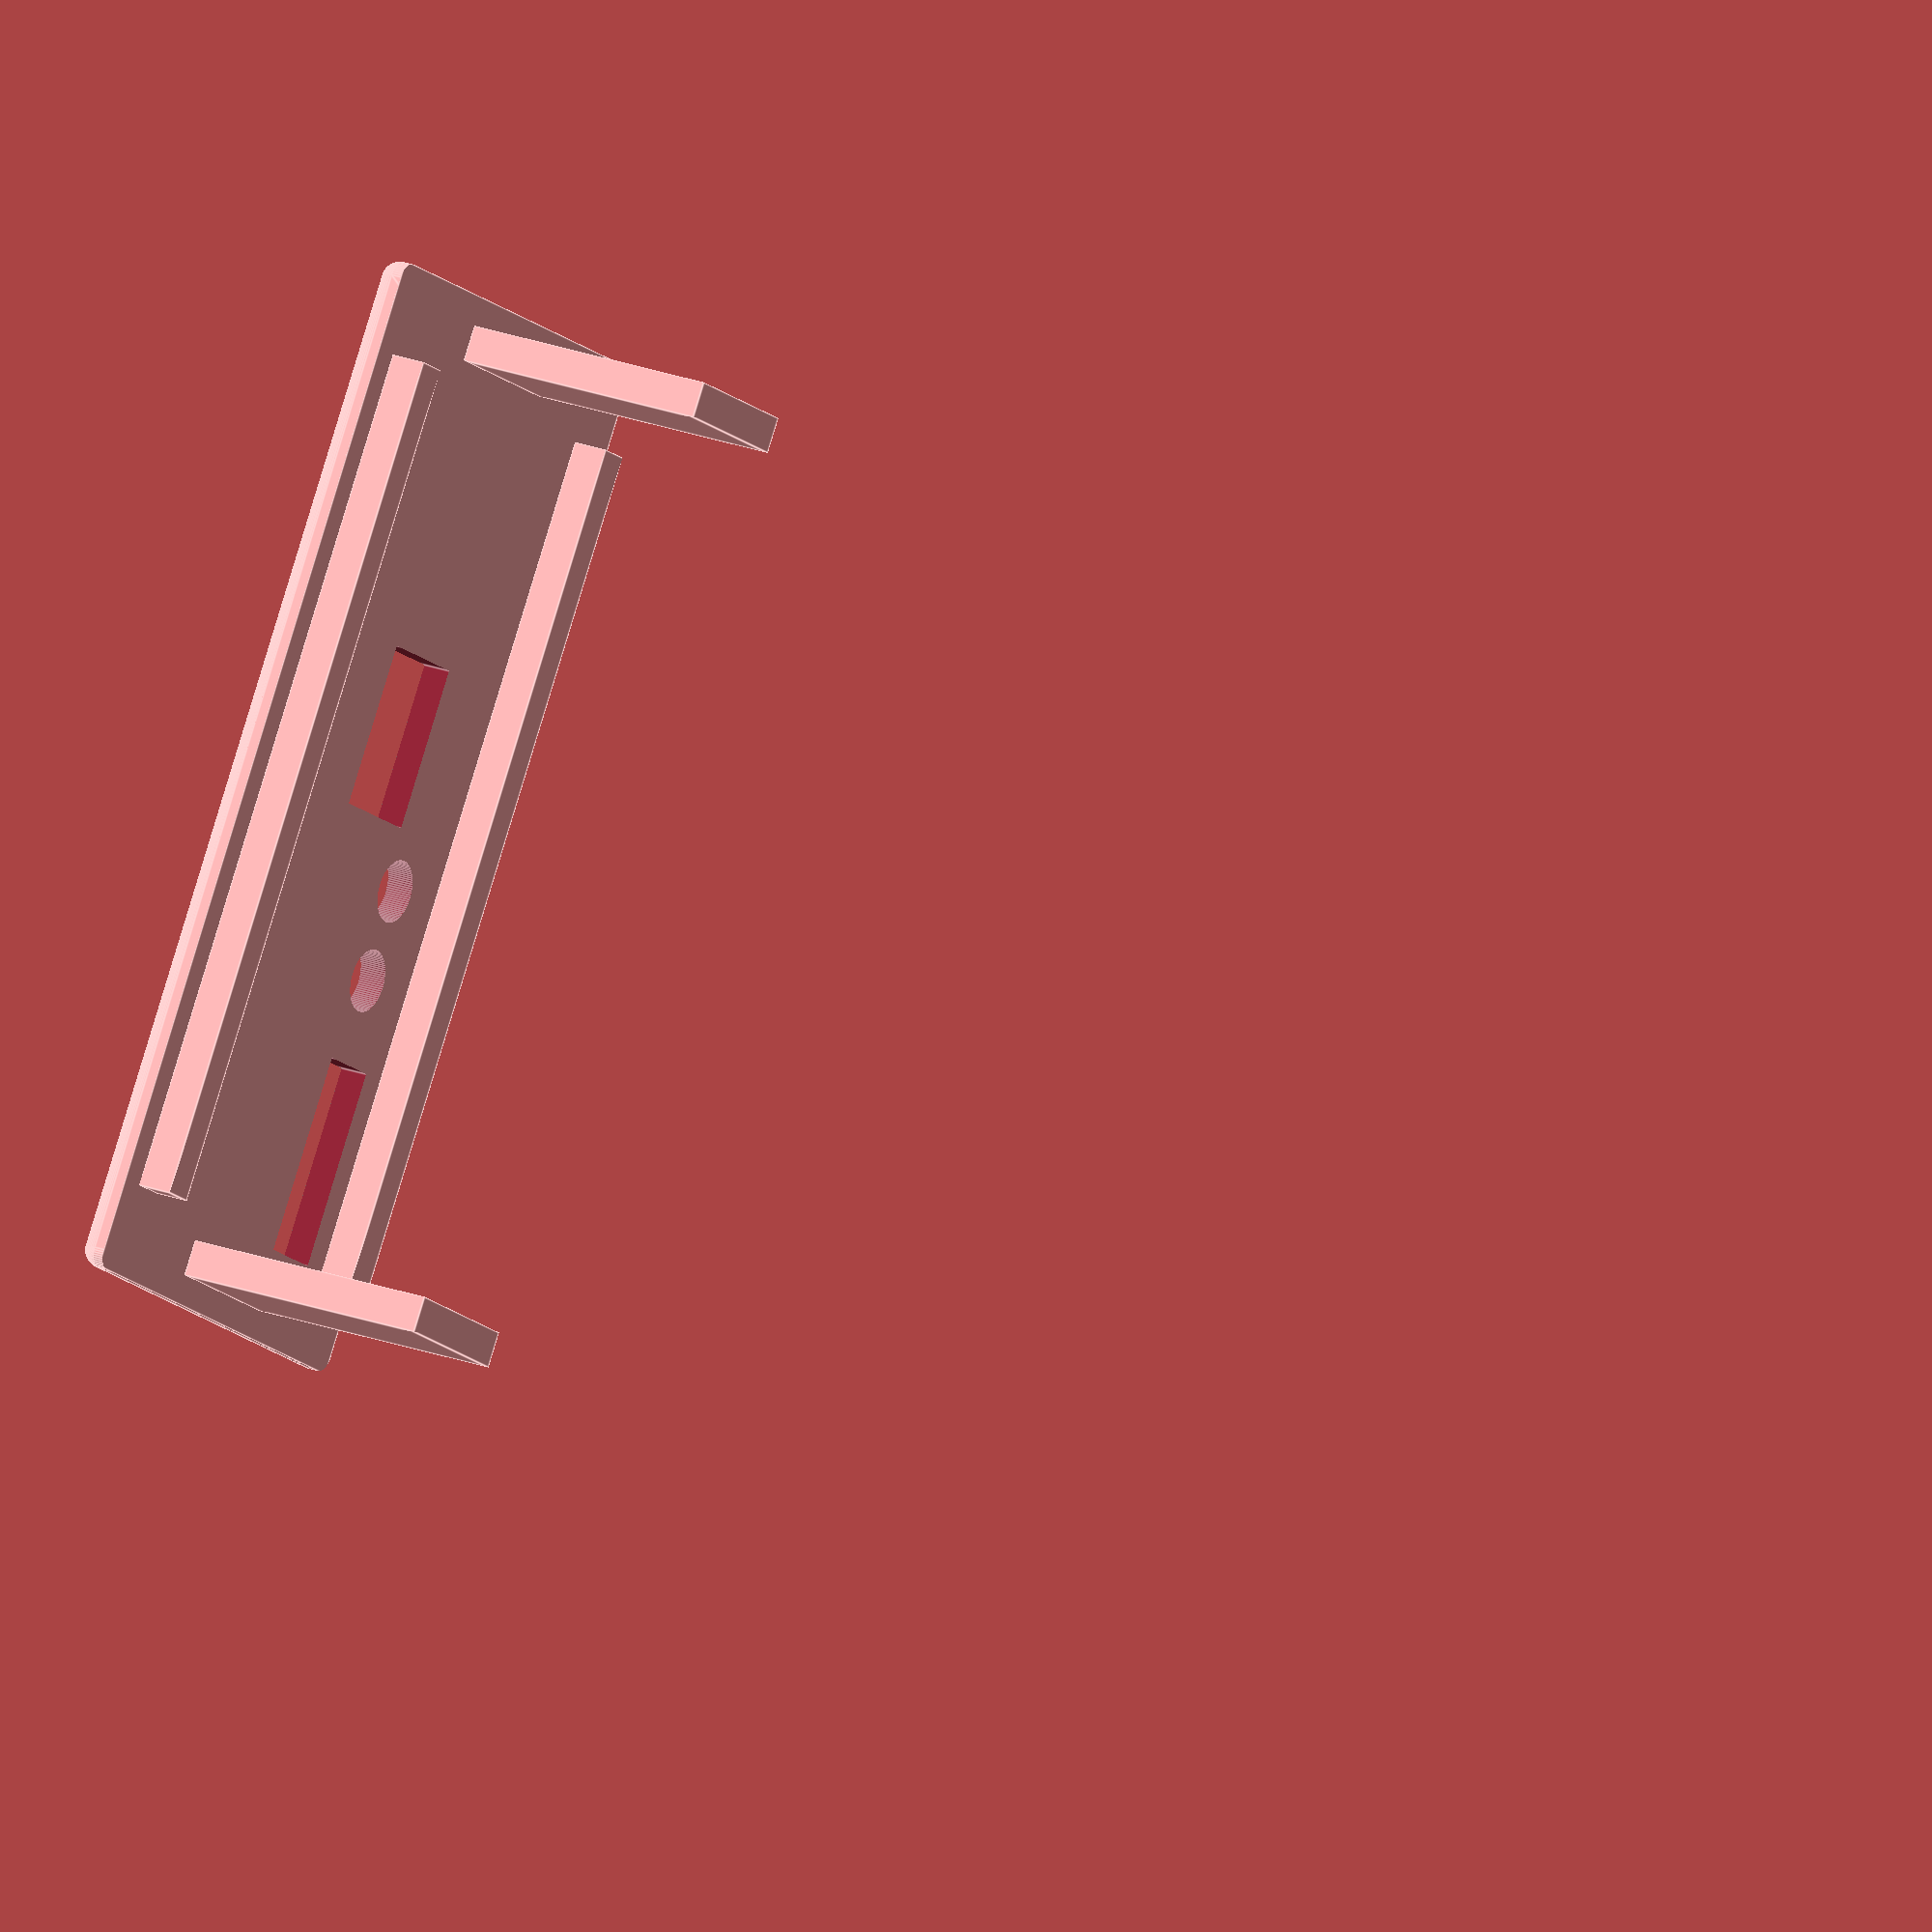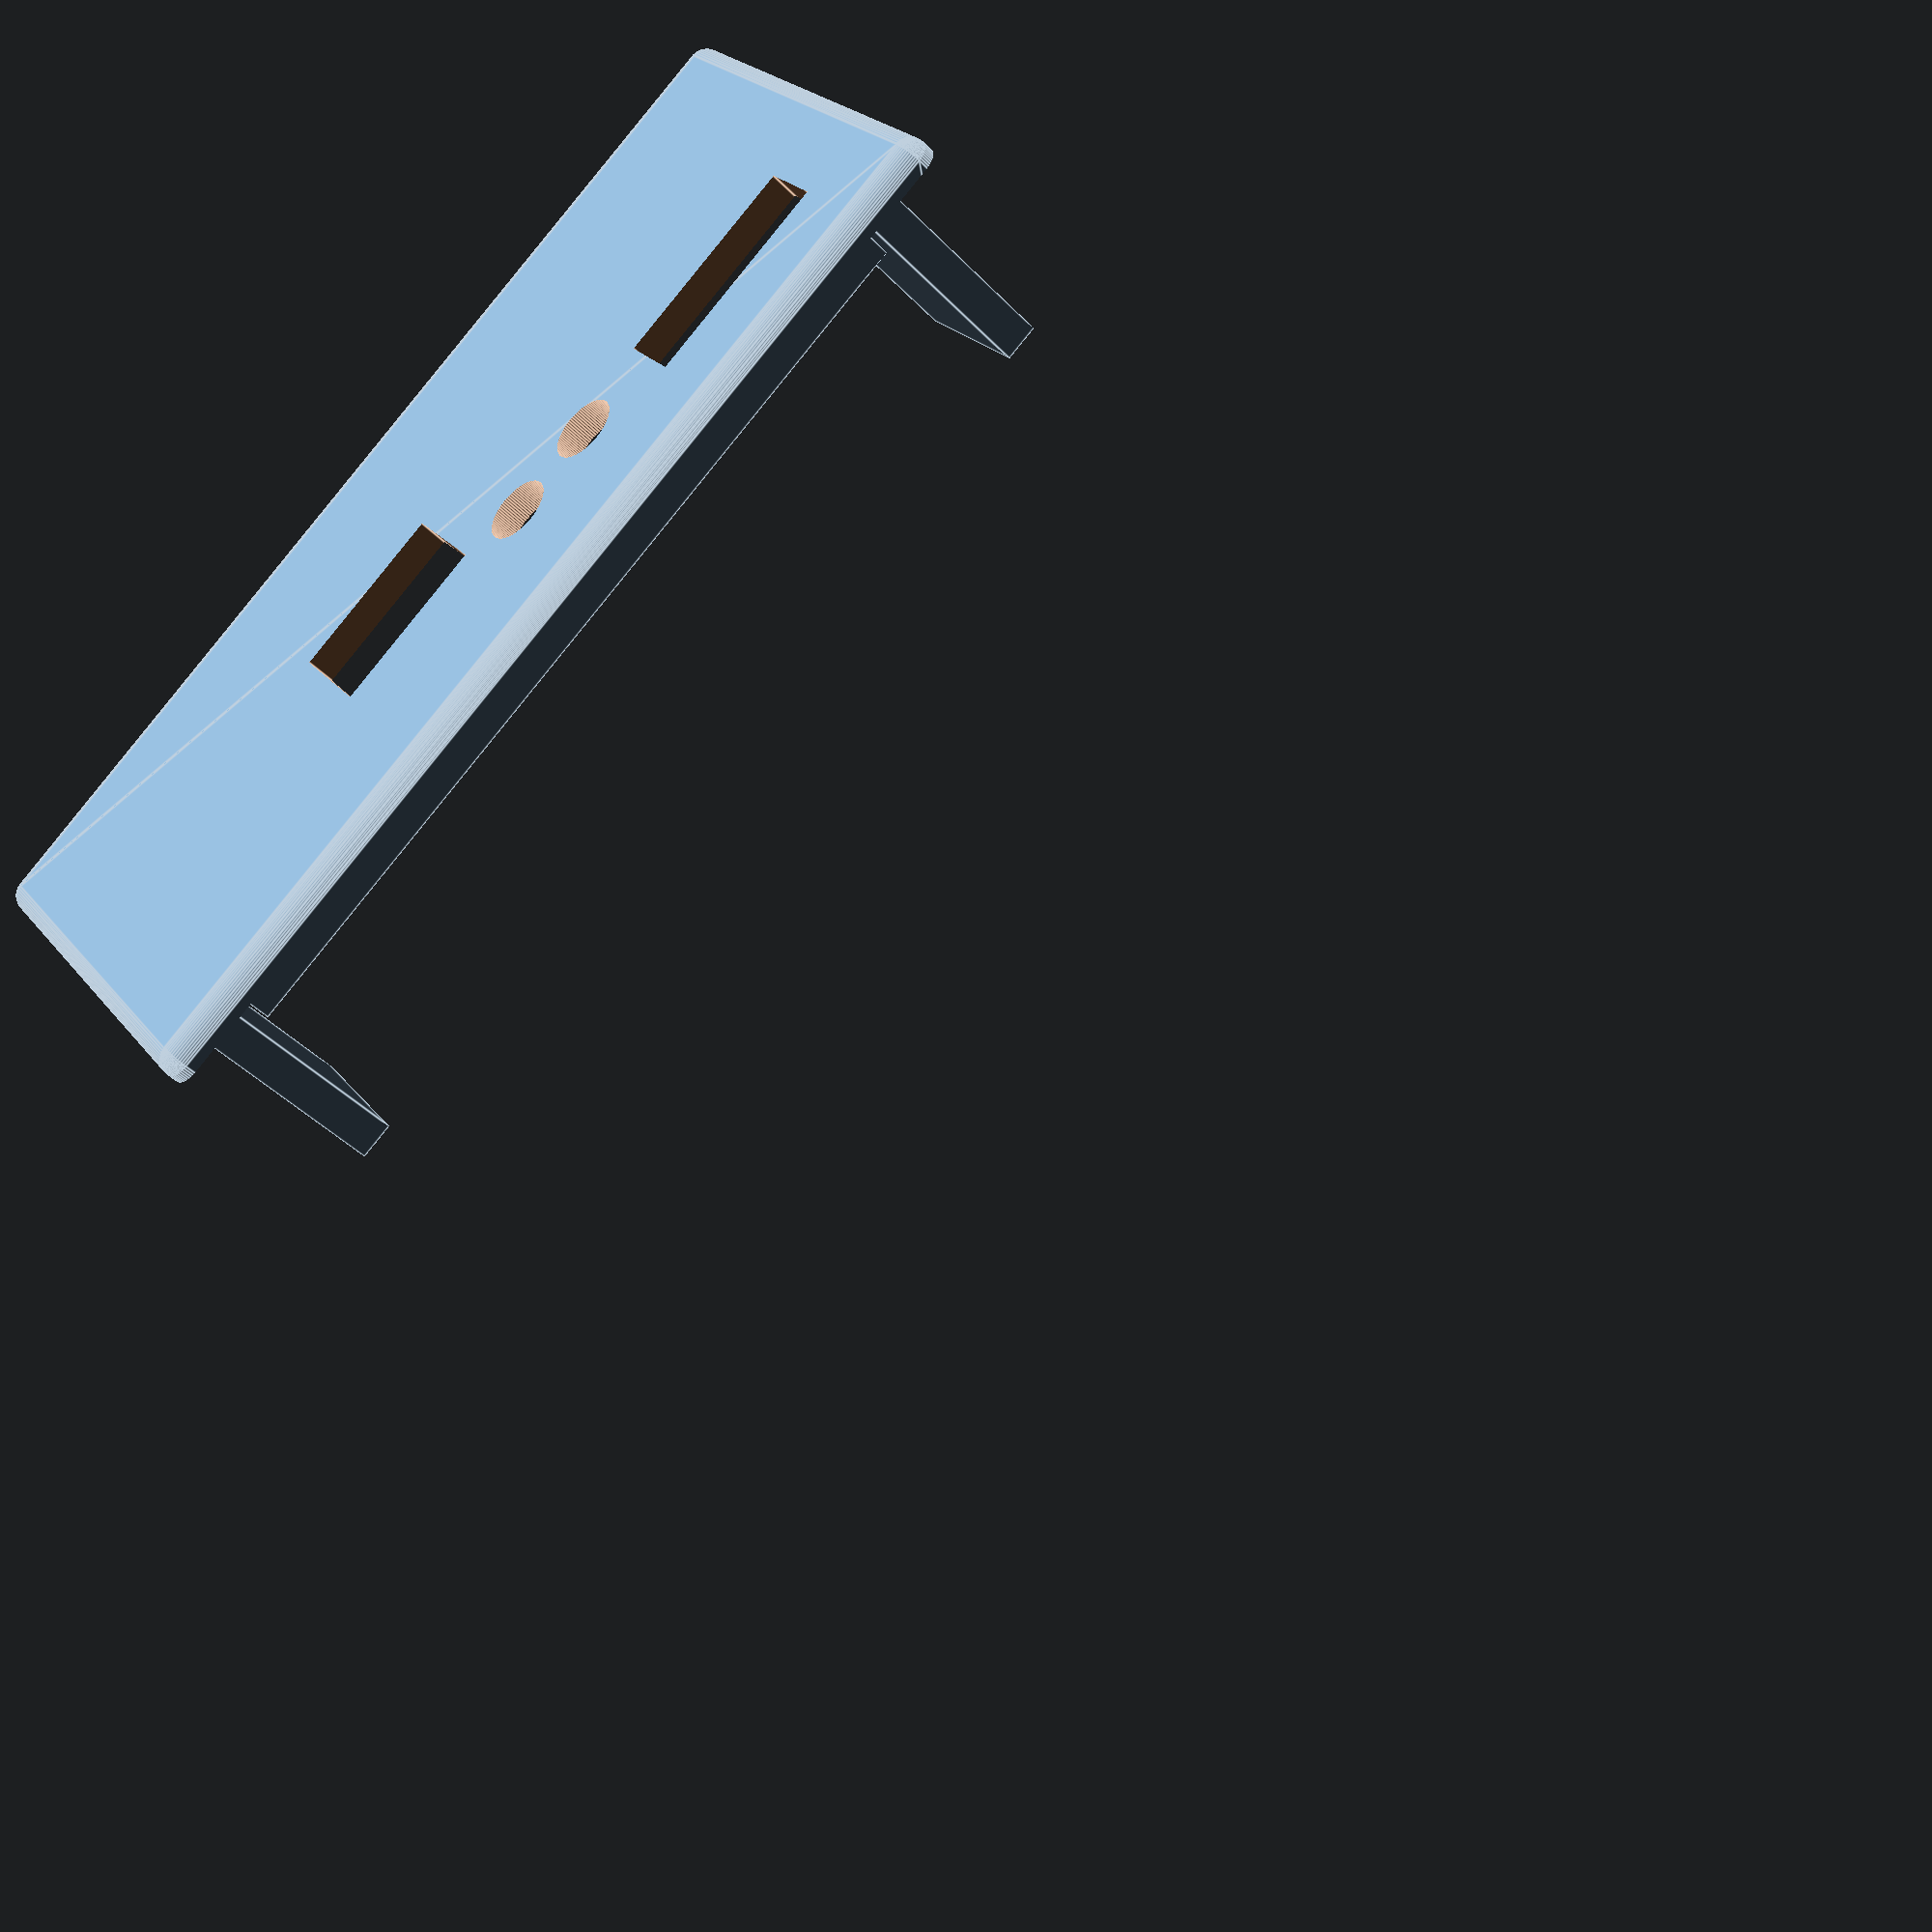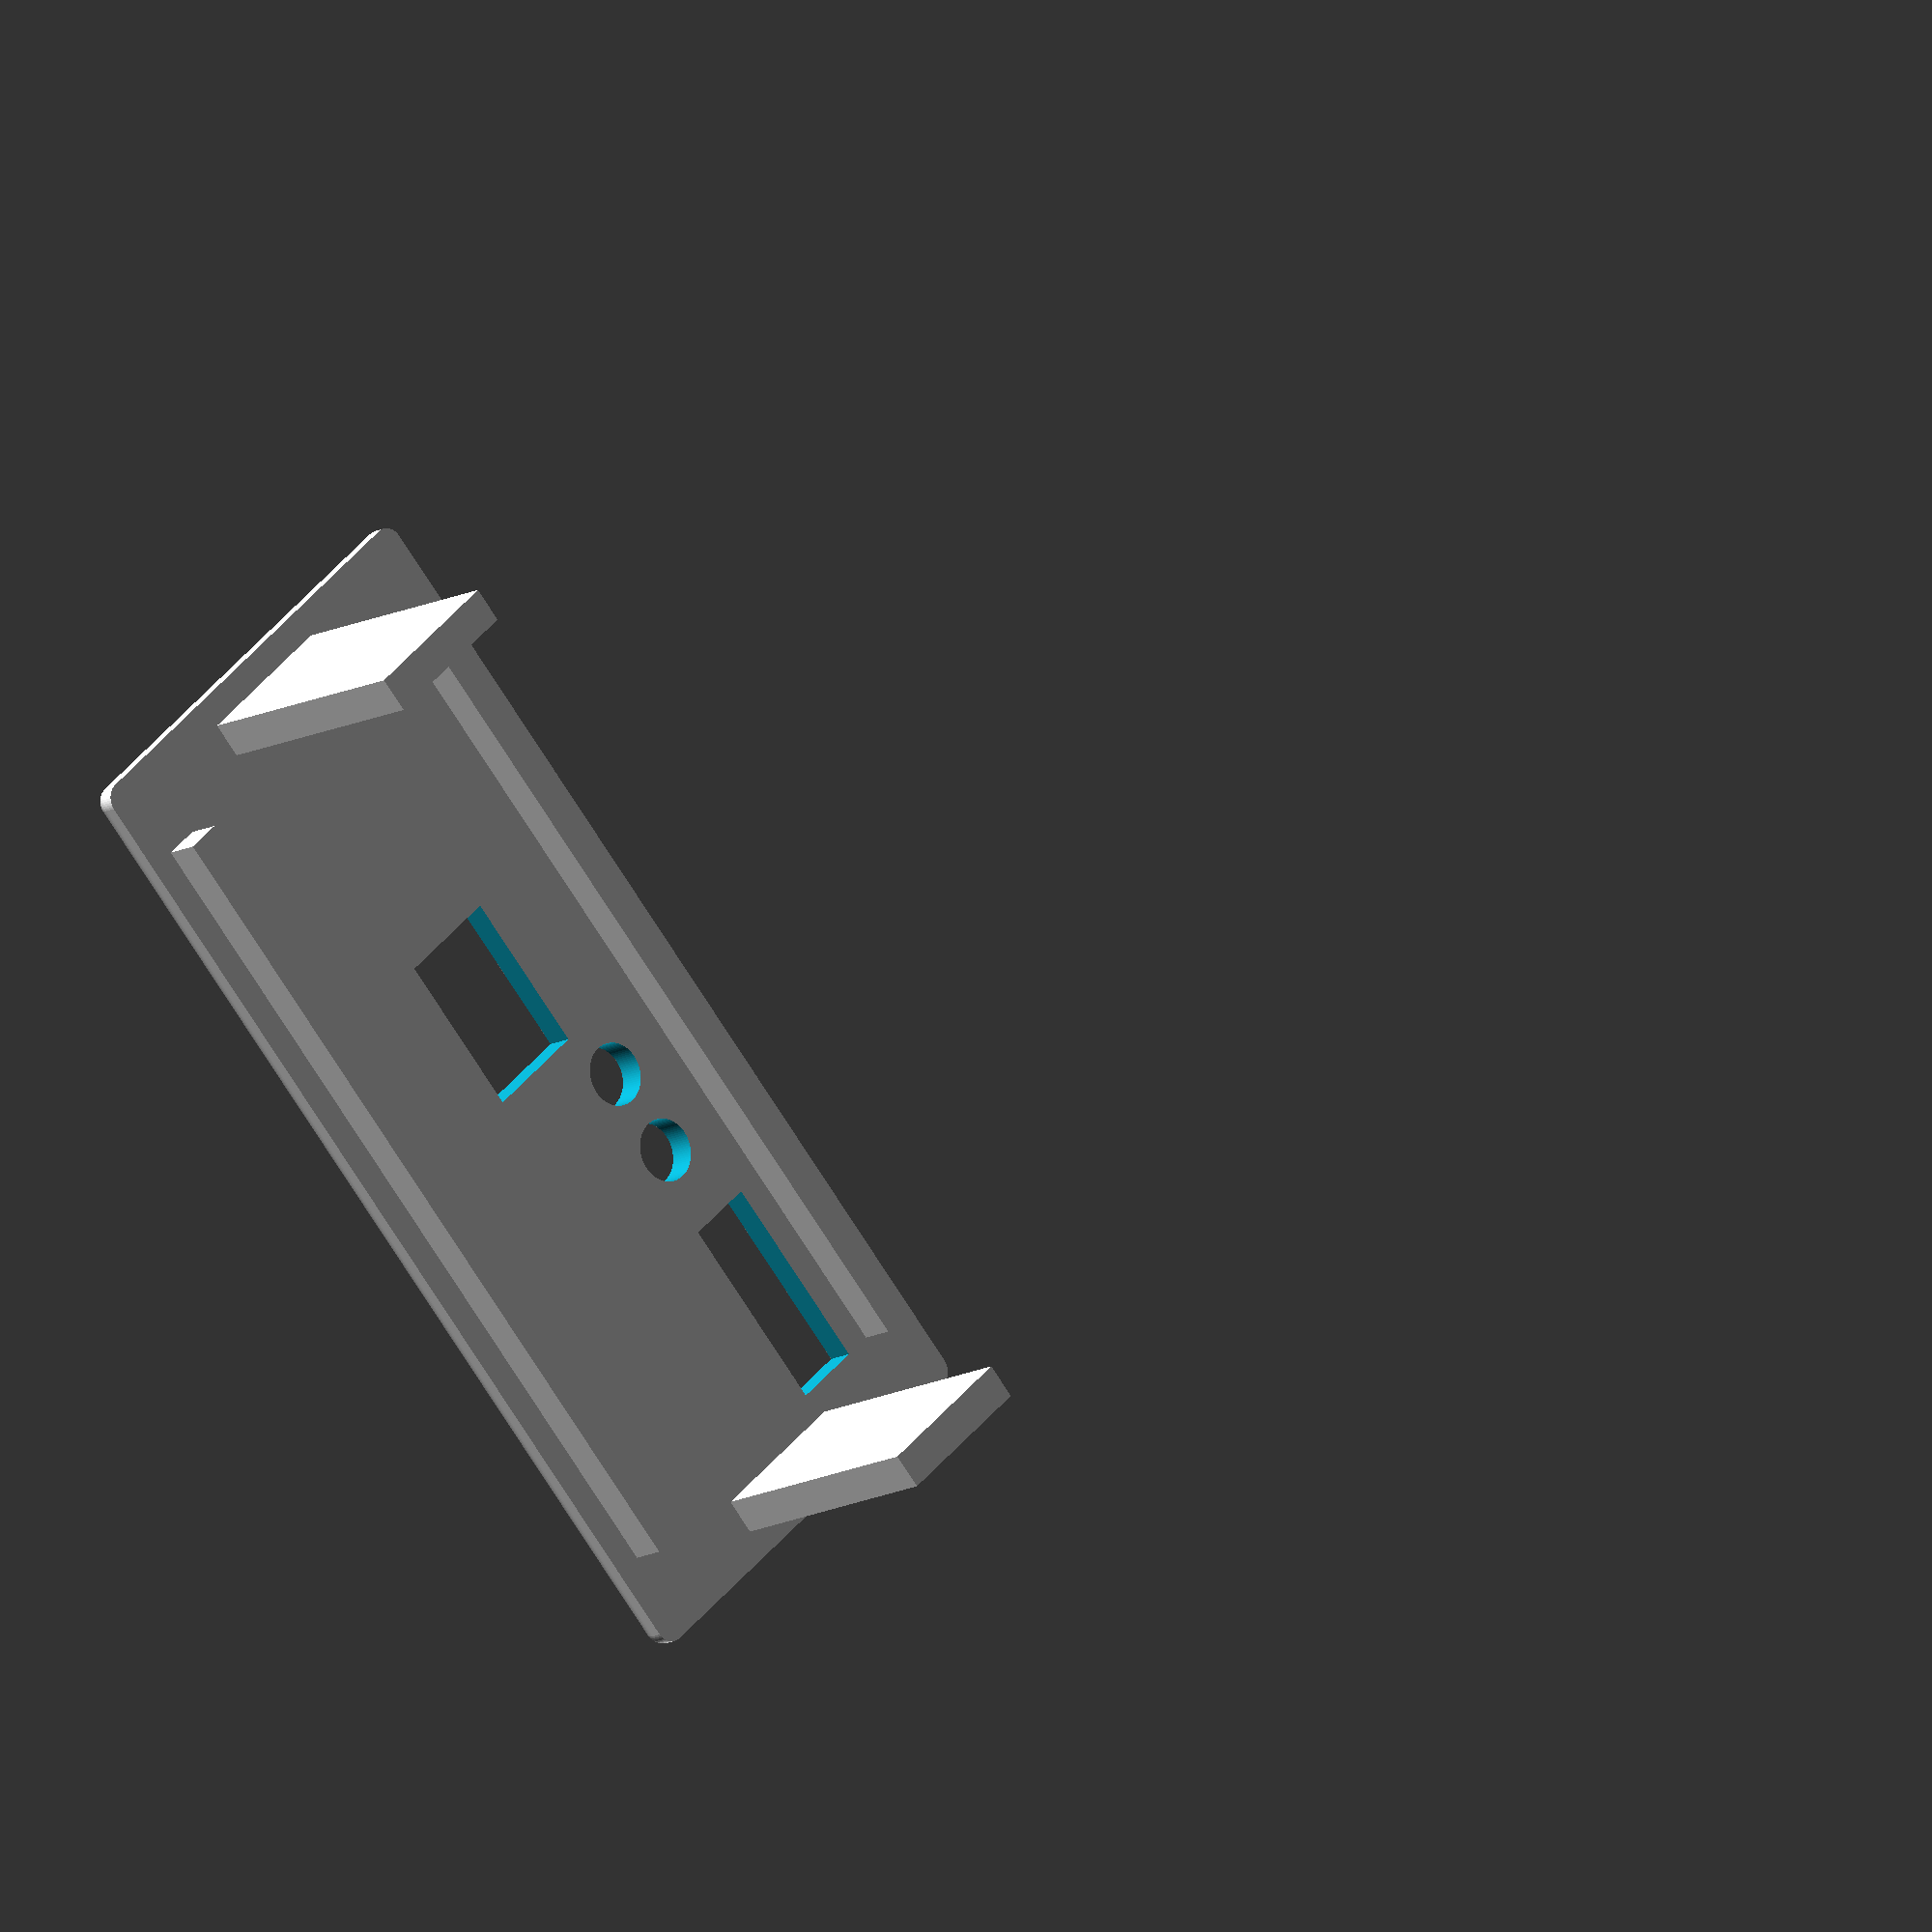
<openscad>

DEBUG = 0;

tolerance = 0.20;
tolerance2 = 2*tolerance;
tolerance4 = 4*tolerance;

sensor_radius = 15.5;
beeper_radius = 7.3;
beeper_trans = [20, 13, -14];

green_pcb_l  = 61.0;    // green PCB length
green_pcb_w  = 54.0;    // green PCB width
green_pcb_h  = 1.6;     // green PCB thickness
green_offset = 3.0;

red_pcb_l    = 66.5;           // red PCB length
red_pcb_w    = green_pcb_w;    // red PCB width
red_pcb_h    = 1.55;           // red PCB thickness
red_offset   = 6.0;

pcb_dist0    = 12.7;     // inner distance between PCBs
pcb_dist     = pcb_dist0 + ((green_pcb_h + red_pcb_h) / 2);

box_thickness = 1.6;

box_y_red   = red_offset;               // red PCB position
box_y_green = box_y_red + pcb_dist;     // green PCB position
box_h_i = box_y_green + green_offset;
box_h_o = box_h_i + 2*box_thickness;

box_w_i = green_pcb_w + tolerance2;   // inner box width
box_w_o = box_w_i + 2*box_thickness;  // outer box width
box_l = red_pcb_l + 2*box_thickness;  // outer box length

pcb_guard_h = 1;
pcb_guard_w = box_thickness + 2;

pcb_guard_x1 = box_w_i + box_thickness - pcb_guard_w;
pcb_guard_x2 = pcb_guard_x1 + 1;

pcb_guard_y1 = box_y_red - pcb_guard_h;
pcb_guard_y2 = box_y_red + red_pcb_h + tolerance2;
pcb_guard_y3 = box_y_green - pcb_guard_h;
pcb_guard_y4 = box_y_green + green_pcb_h + tolerance2;

cover_flap_y1 = pcb_guard_y2 + tolerance4;
cover_flap_y2 = pcb_guard_y3 - tolerance4 - pcb_guard_h;
cover_flap_h  = cover_flap_y2 - cover_flap_y1;
flap_l = 15;

// the 2D profile of the box...

// green PCB incl. tolerance
//
module
green_PCB_2D()
{
   color([0, 1, 0])
   square([green_pcb_w + tolerance2, green_pcb_h + tolerance2]);
}

// red PCB incl. tolerance
//
module
red_PCB_2D()
{
   color([1, 0, 0])
      square([red_pcb_w + tolerance2, red_pcb_h + tolerance2]);
   color([1, 0.5, 0.5])
   translate([10, red_pcb_h - 5, 0])
      square([red_pcb_w - 20 + tolerance2, 5]);
}

module pcb_guard()
{
   square([pcb_guard_w, pcb_guard_h]);
}

module rounded_rect(w, h, r)
{
   translate([r,r])
   minkowski($fn=50)
      {
         square([w - 2*r, h - 2*r]);
         circle(r);
      }
}

module
profile_2D()
{
   difference()
      {
        square([box_w_o, box_h_o]);
        translate([box_thickness, box_thickness, 0])
           rounded_rect(box_w_i, box_h_i, 1);
      }

   if (DEBUG)
      {
        translate([box_thickness, box_y_green, 0]) green_PCB_2D();
        translate([box_thickness, box_y_red, 0])   red_PCB_2D();
      }

   translate([0, pcb_guard_y1, 0])   pcb_guard();
   translate([0, pcb_guard_y2, 0])   pcb_guard();
   translate([0, pcb_guard_y3, 0])   pcb_guard();
   translate([0, pcb_guard_y4, 0])   pcb_guard();

   translate([pcb_guard_x1, pcb_guard_y1, 0])   pcb_guard();
   translate([pcb_guard_x1, pcb_guard_y2, 0])   pcb_guard();
   translate([pcb_guard_x2, pcb_guard_y3, 0])   pcb_guard();
   translate([pcb_guard_x2, pcb_guard_y4, 0])   pcb_guard();
}

module profile_3D()
{
   linear_extrude(height = red_pcb_l + 10,
                  center = false,
                  convexity = 10,
                  twist = 0) profile_2D();
}

/// the bottom, left, right, front, and back of the box.
/// the top (cover) of the box is printed separately.
module box_3D()
{
   // add bottom
   //
   translate(0, 0, box_thickness)   profile_3D();
   cube([box_w_o, box_h_o, box_thickness]);
   translate(beeper_trans)   cylinder(h = 20, r = beeper_radius + 1, $fn = 90);

   translate([box_w_o/2, 0, 20])
   rotate([-90, 0, 0])
   cylinder(h = 5, r = sensor_radius + 1, $fn = 90);
}

/// the box with cutouts for the sensor and the beeper
module box_3D_cutout()
{
   difference()
      {
        box_3D();
        union()
           {
             // after rotate(-90, 0, 0)) below, in the standard view:
             //
             // x: left-right
             // y: front-back
             // z: up-down

             // sensor cutout
             //
             translate([box_w_o/2, 0, 20])
             rotate([-90, 0, 0])
             cylinder(h = 6, r = sensor_radius, $fn = 90);

             // beeper cutout
             //
             translate(beeper_trans)
             cylinder(h = 20, r = beeper_radius, $fn = 90);
           }
      }
}

/// a cube with rounded edges (to be intersected with the box)
module rounded_block(r)
{
   translate([r,r,r])
   minkowski($fn=50)
      {
        cube([box_w_o - 2*r, box_h_o - 2*r, box_l + 10]);
        sphere(r);
      }
}

/// the box except its cover
module main_body()
{
   intersection()
      {
        box_3D_cutout();
        rounded_block(1);
      }
}

// the cover for the box before rounding its edges
module cover_3D()
{
   cube([box_w_o, box_h_o, box_thickness]);

   translate([5, box_thickness, box_thickness])
      cube([box_w_o - 10, 2, 2]);
   translate([5, box_h_o - box_thickness - 2, box_thickness])
      cube([box_w_o - 10, 2, 2]);

   translate([box_thickness, cover_flap_y1, box_thickness])
      cube([2, cover_flap_h, flap_l]);

   translate([box_w_o - box_thickness - 2, cover_flap_y1, box_thickness])
      cube([2, cover_flap_h, flap_l]);

}

module cover_3D_cutout()
{
switch_x = 5;
switch_w = 11;
switch_y = box_y_green + 1.0;
switch_h = 4;

led_dia = 3.5;
led_radius = 0.5 * led_dia;

red_led_x = 20.7;    // center
red_led_y = box_y_green - led_radius;

green_led_x = red_led_x + 5.12;
green_led_y = red_led_y;   // center

prog_x = green_led_x + 3.3;
prog_w = 8.62 + tolerance2;
prog_y = box_y_green - 3.1;
prog_h = 6.1;

   difference()
      {
        cover_3D();

        // the translates are mirrored at the x axis, therefore
        // box_h_o - yyy ...

        // cutout for the on-off switch
        //
        translate([switch_x, box_h_o - switch_y, -5])
           cube([switch_w, switch_h, 10]);

        // cutout for the red LED
        //
        translate([red_led_x, box_h_o - red_led_y, -5])
             cylinder(h = 10, r = led_radius, $fn = 90);

        // cutout for the green LED
        //
        translate([green_led_x, box_h_o - green_led_y, -5])
             cylinder(h = 10, r = led_radius, $fn = 90);

        // cutout for the program connector
        //
        translate([prog_x, box_h_o - prog_y, -5])
           cube([prog_w, prog_h, 10]);
      }
}

module main_cover()
{
   intersection()
      {
        cover_3D_cutout();
        rounded_block(1);
      }
}

/// the cover of the box
// main_body();
   main_cover();


</openscad>
<views>
elev=158.0 azim=121.9 roll=236.6 proj=o view=edges
elev=44.1 azim=35.2 roll=219.9 proj=p view=edges
elev=192.0 azim=47.7 roll=217.4 proj=o view=solid
</views>
